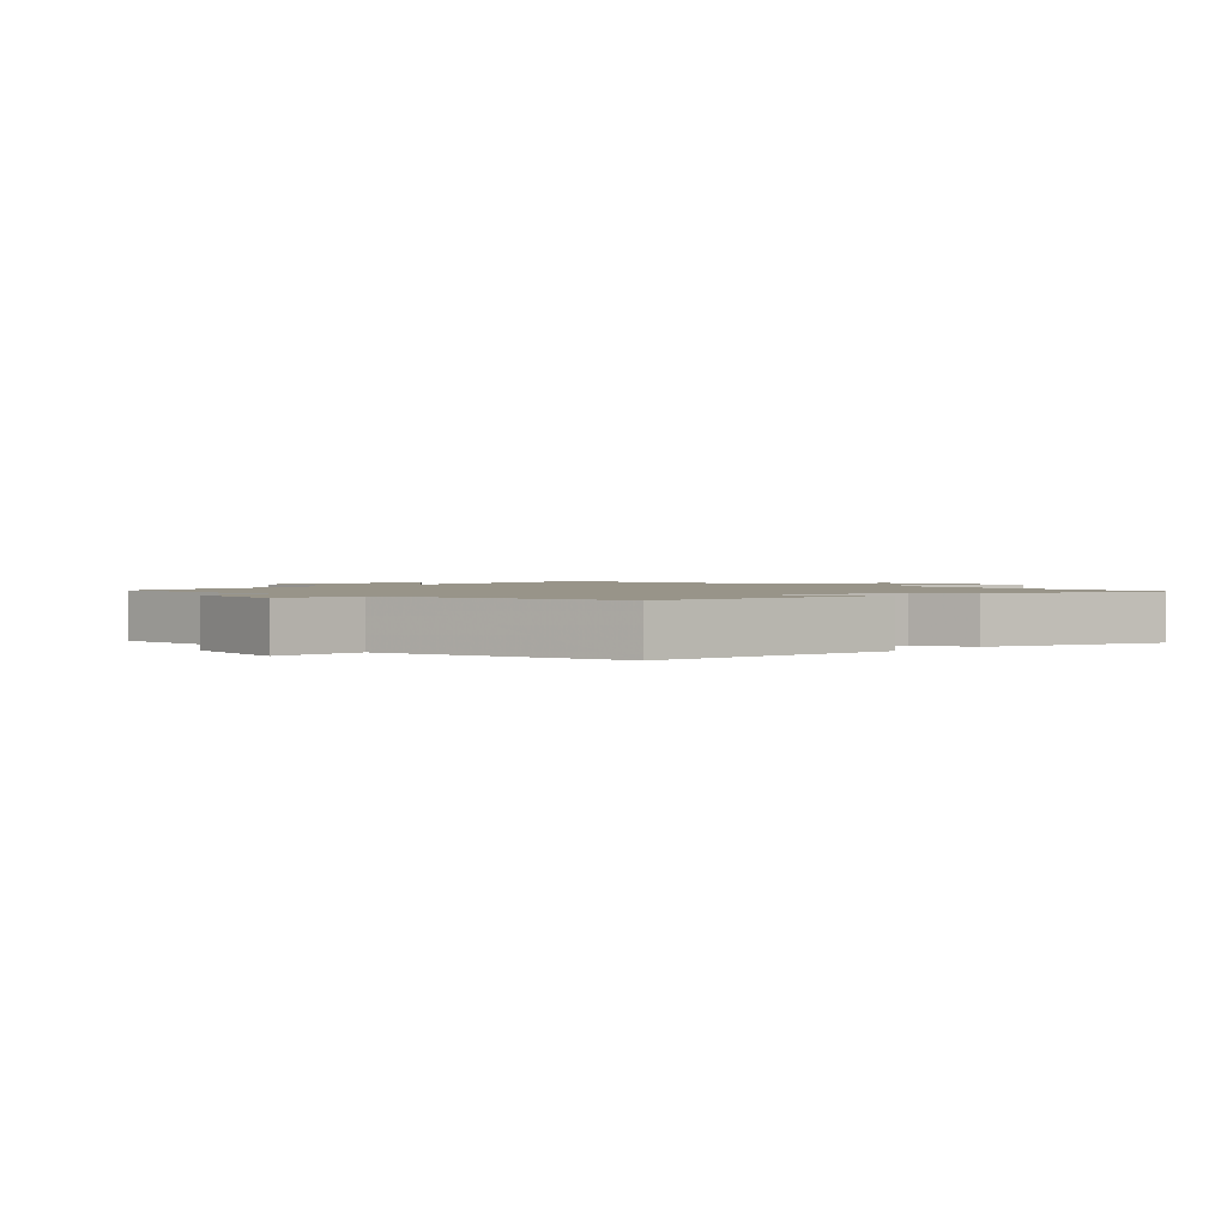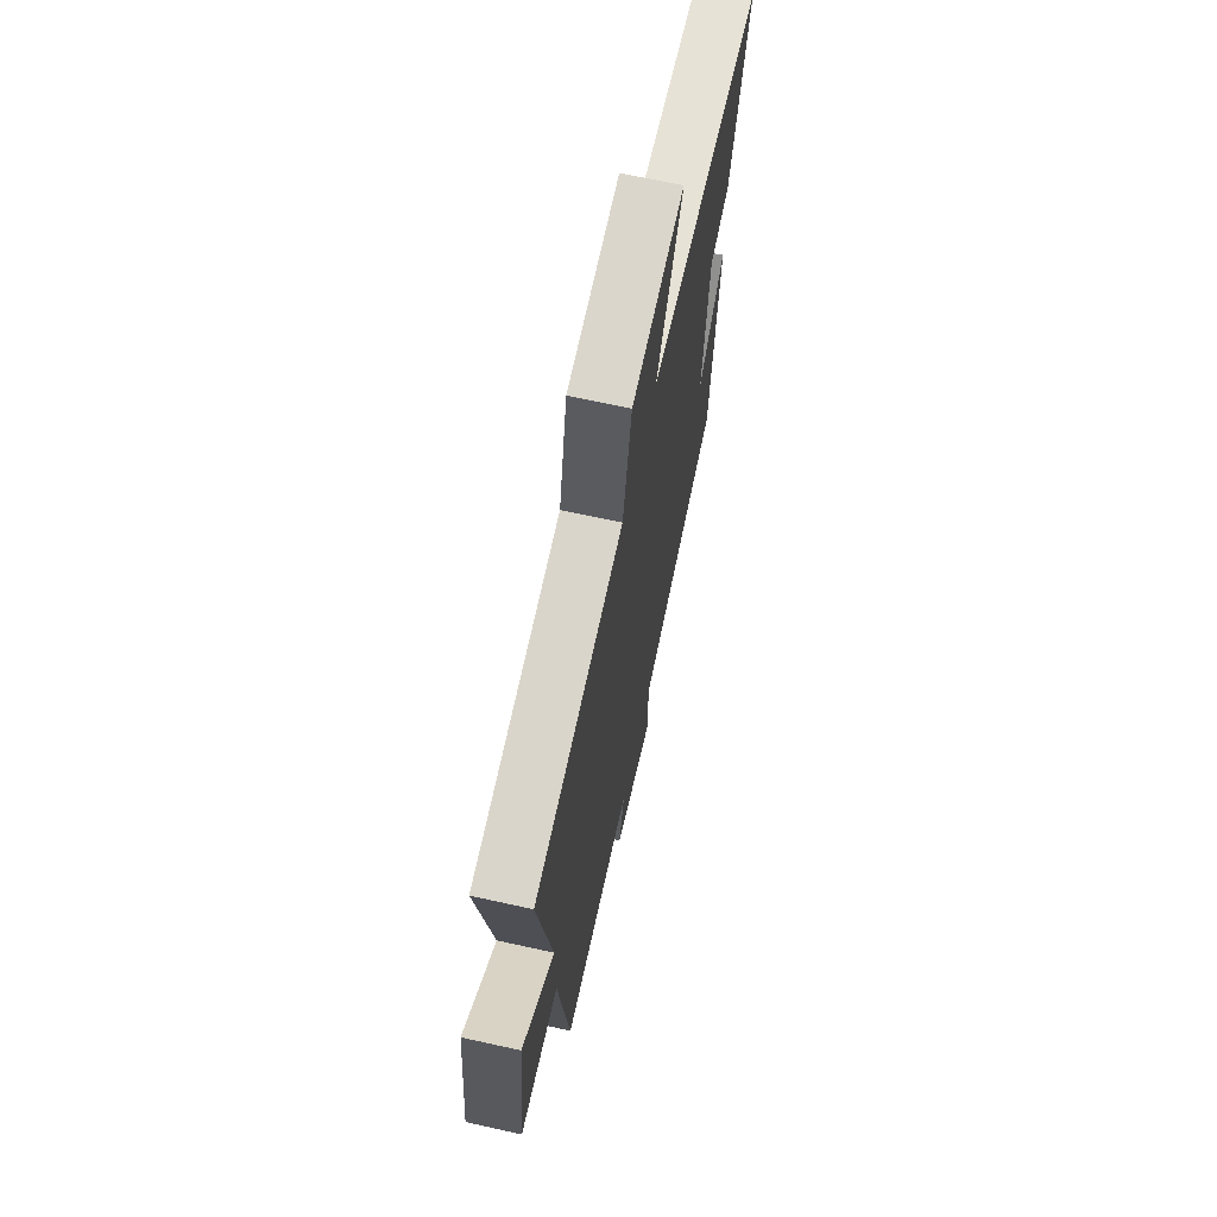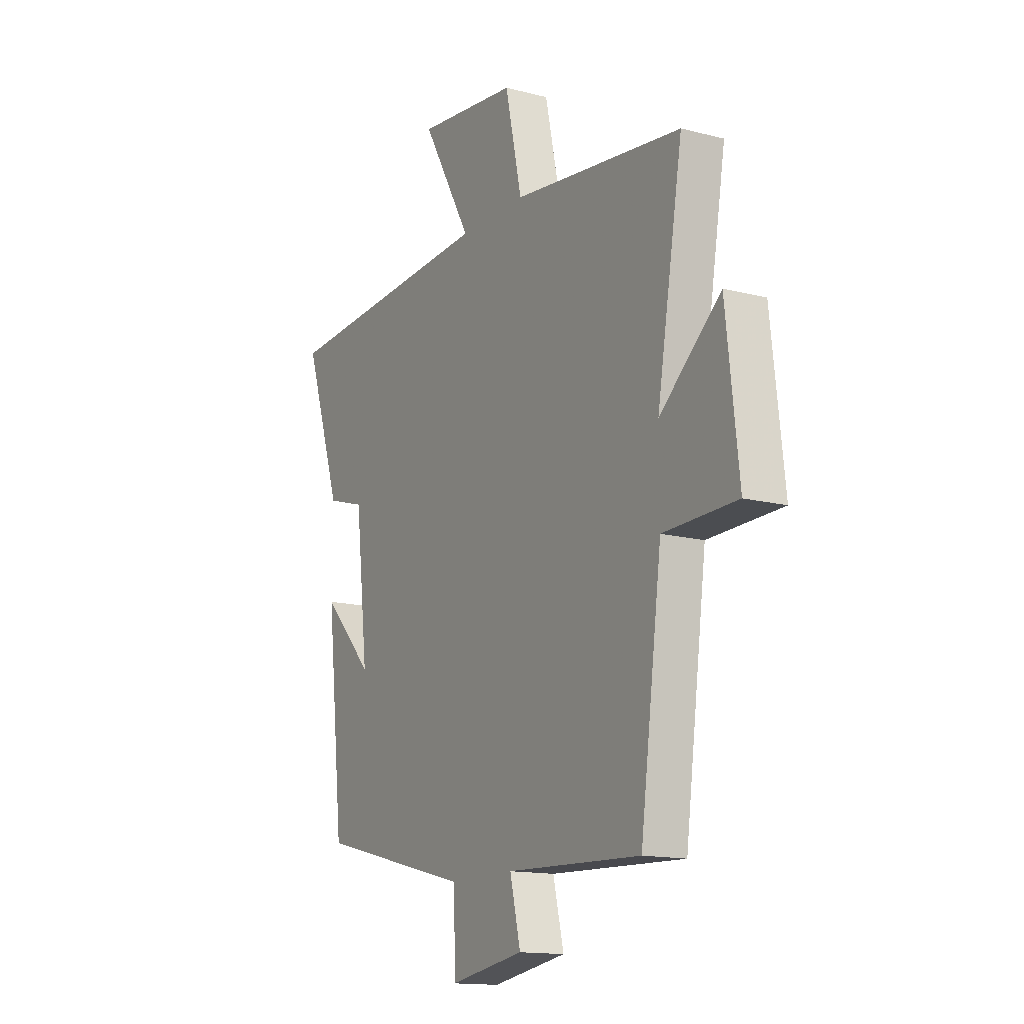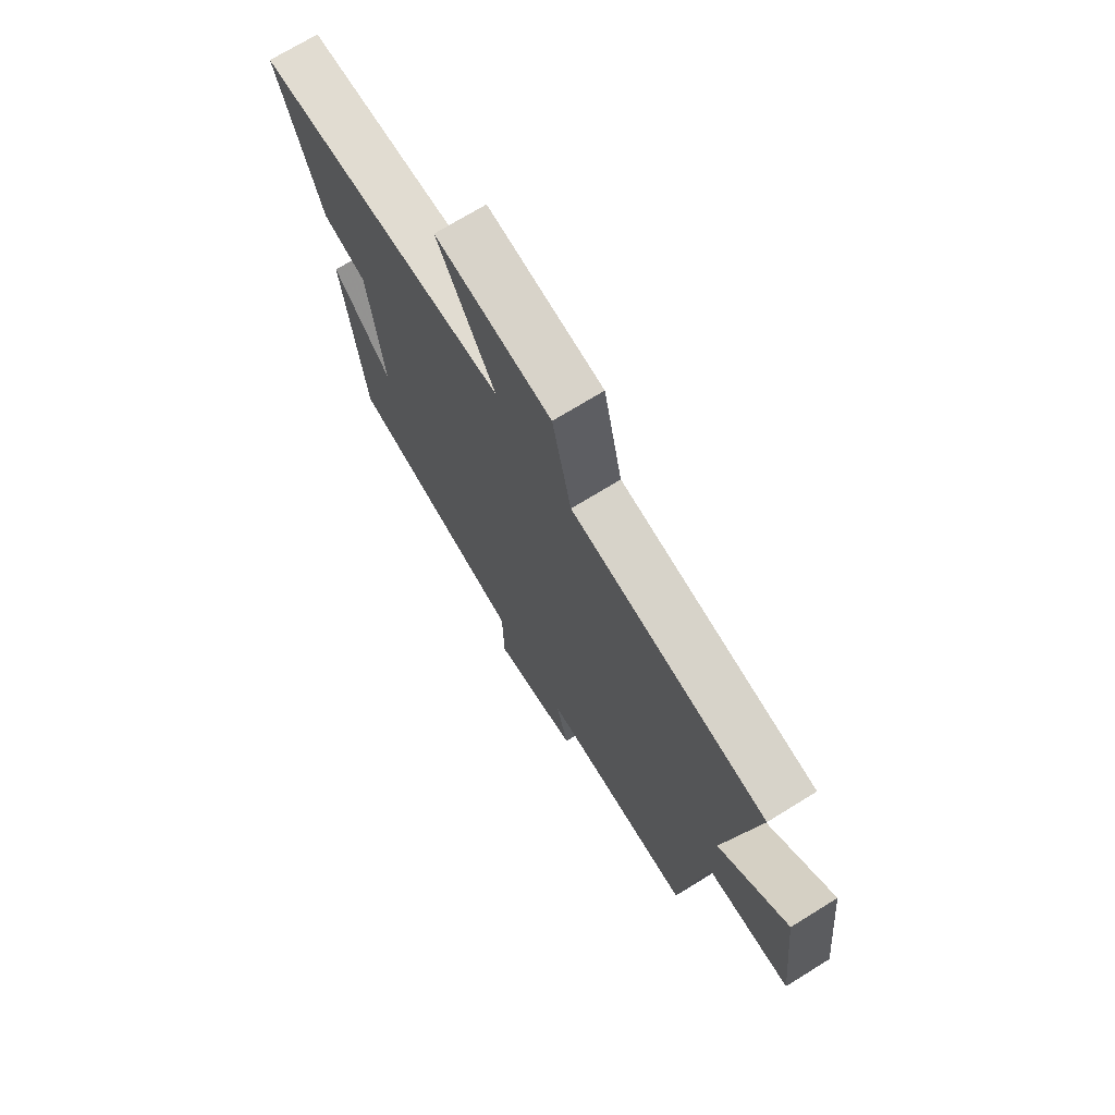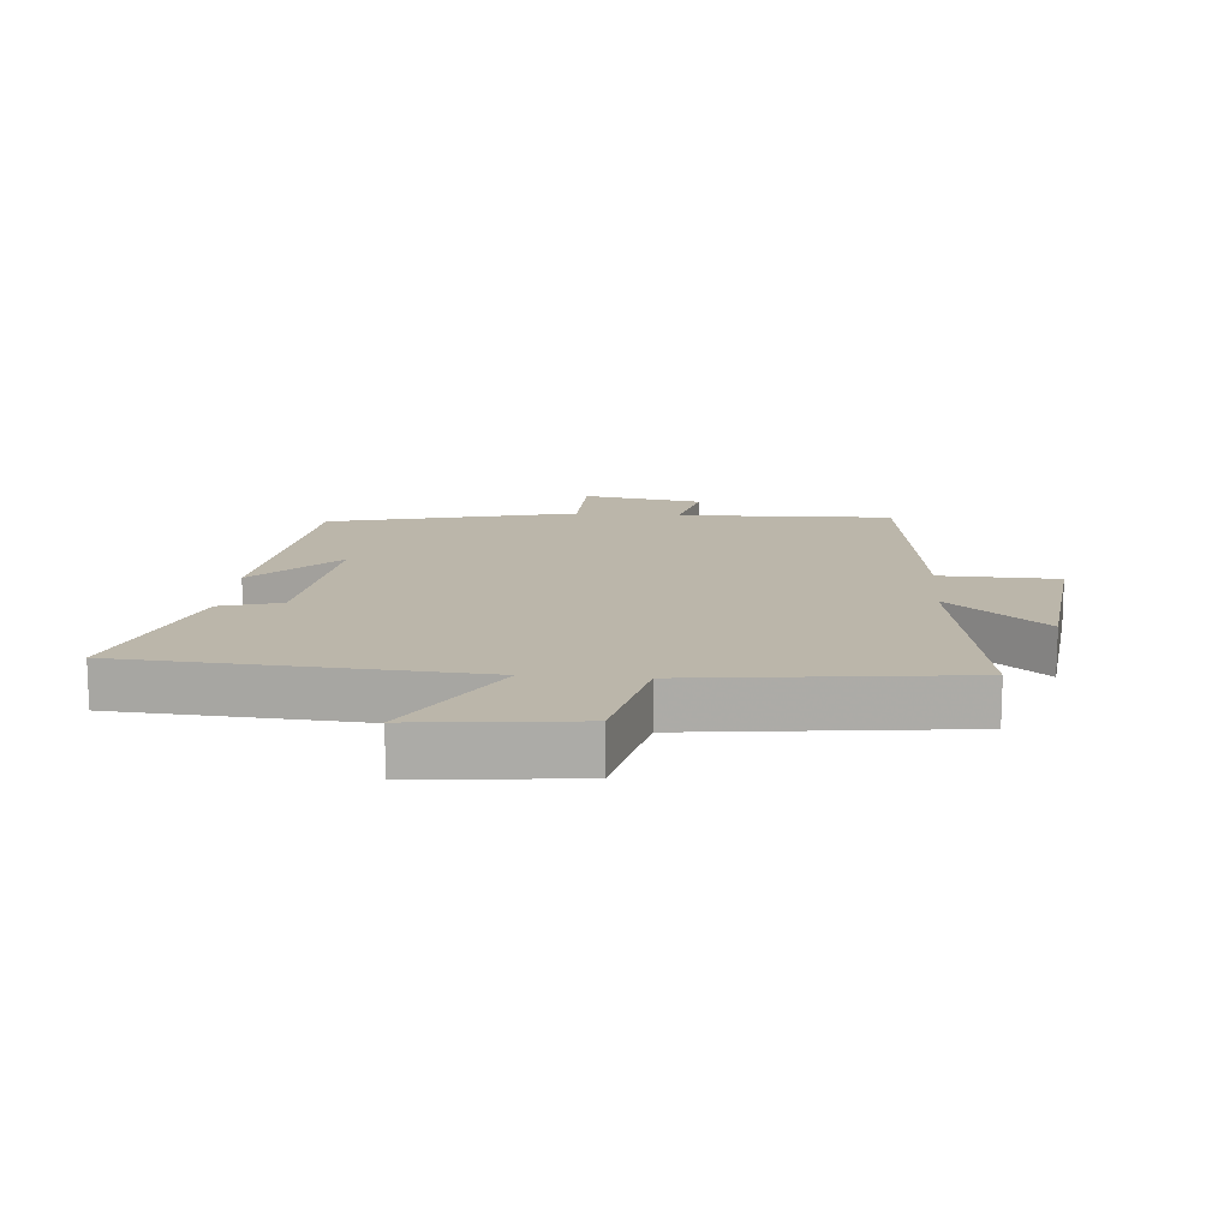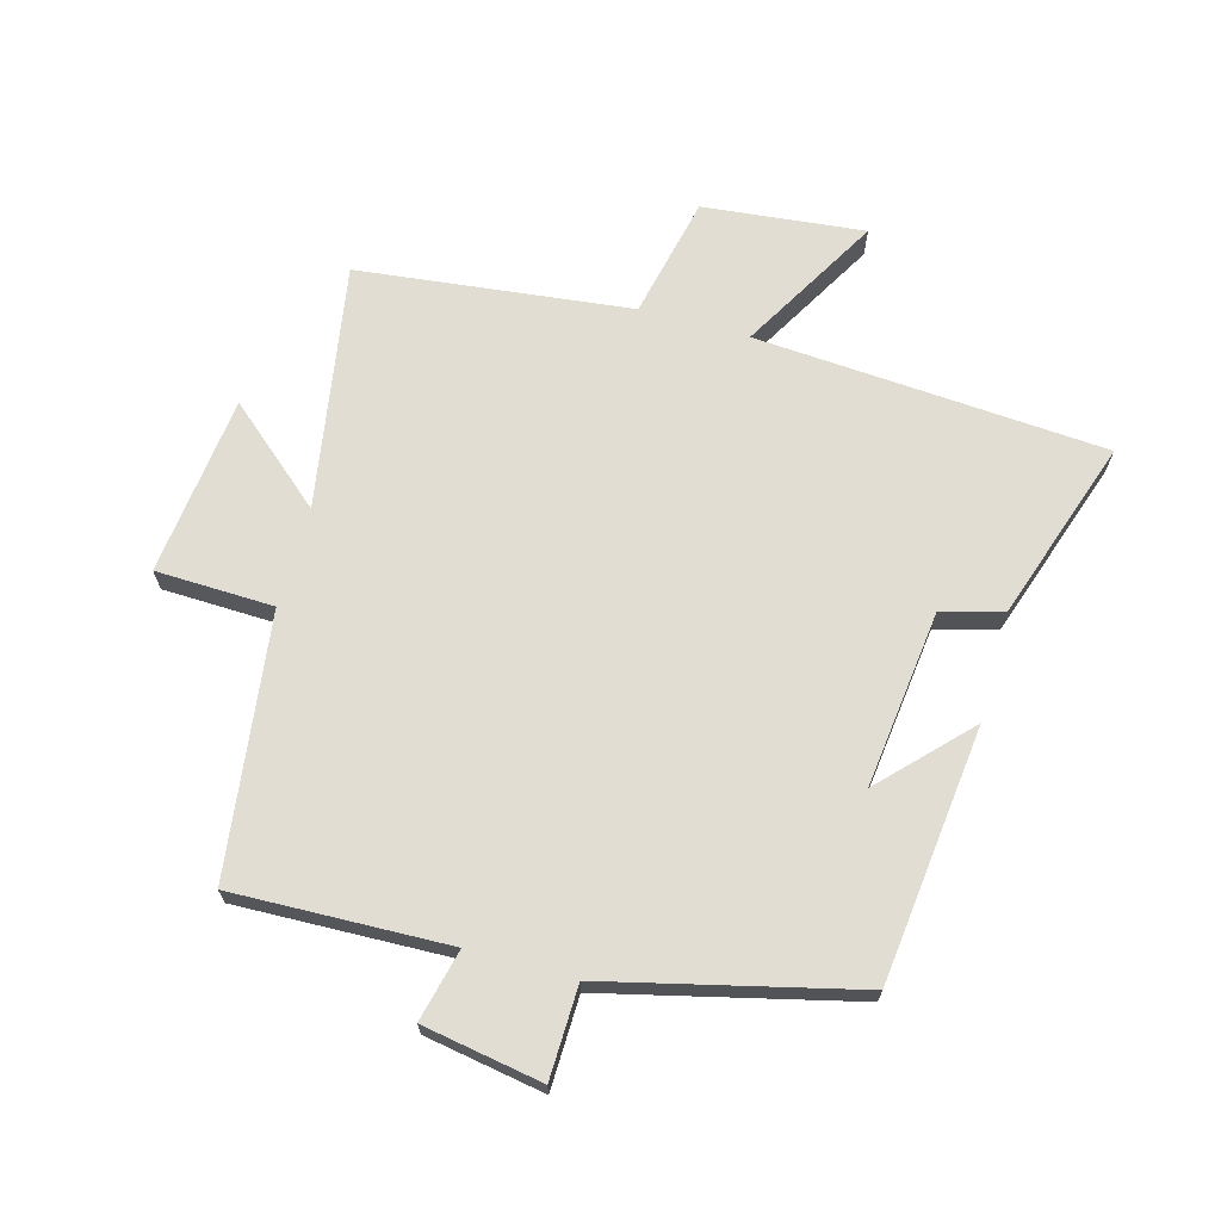
<metadata>
{"format":"obj","ext":"obj","renderer":"f3d","projection":"perspective","resolution":1024,"background":"white","views":[{"elev":1.7,"azim":-134.3,"up":"+Y"},{"elev":67.2,"azim":102.5,"up":"+Z"},{"elev":-14.5,"azim":60.4,"up":"+Z"},{"elev":71.6,"azim":58.3,"up":"+Z"},{"elev":13.9,"azim":4.9,"up":"+Y"},{"elev":68.3,"azim":-164.3,"up":"+Y"}]}
</metadata>
<code>
v -0.456 0.07 -0.403
v -0.5 0.07 0.002
v -0.371 0.07 -0.133
v -0.403 0.07 0.147
v -0.5 0.07 0.176
v -0.595 0.07 0.463
v -0.039 0.07 0.5
v -0.165 0.07 0.722
v 0.091 0.07 0.694
v 0.133 0.07 0.5
v 0.566 0.07 0.448
v 0.5 0.07 0.06
v 0.655 0.07 0.193
v 0.687 0.07 -0.093
v 0.5 0.07 -0.098
v 0.445 0.07 -0.512
v 0.103 0.07 -0.5
v 0.13 0.07 -0.614
v -0.06 0.07 -0.646
v -0.063 0.07 -0.5
v -0.456 0 -0.403
v -0.5 0 0.002
v -0.371 0 -0.133
v -0.403 0 0.147
v -0.5 0 0.176
v -0.595 0 0.463
v -0.039 0 0.5
v -0.165 0 0.722
v 0.091 0 0.694
v 0.133 0 0.5
v 0.566 0 0.448
v 0.5 0 0.06
v 0.655 0 0.193
v 0.687 0 -0.093
v 0.5 0 -0.098
v 0.445 0 -0.512
v 0.103 0 -0.5
v 0.13 0 -0.614
v -0.06 0 -0.646
v -0.063 0 -0.5
f 17 18 19 20
f 17 20 1
f 15 16 17 1
f 12 13 14 15
f 12 15 1
f 10 11 12 1
f 7 8 9 10
f 6 7 10
f 5 6 10
f 4 5 10
f 3 4 10
f 3 10 1
f 1 2 3
f 40 39 38 37
f 21 40 37
f 21 37 36 35
f 35 34 33 32
f 21 35 32
f 21 32 31 30
f 30 29 28 27
f 30 27 26
f 30 26 25
f 30 25 24
f 30 24 23
f 21 30 23
f 23 22 21
f 1 21 22 2
f 2 22 23 3
f 3 23 24 4
f 4 24 25 5
f 5 25 26 6
f 6 26 27 7
f 7 27 28 8
f 8 28 29 9
f 9 29 30 10
f 10 30 31 11
f 11 31 32 12
f 12 32 33 13
f 13 33 34 14
f 14 34 35 15
f 15 35 36 16
f 16 36 37 17
f 17 37 38 18
f 18 38 39 19
f 19 39 40 20
f 20 40 21 1

</code>
